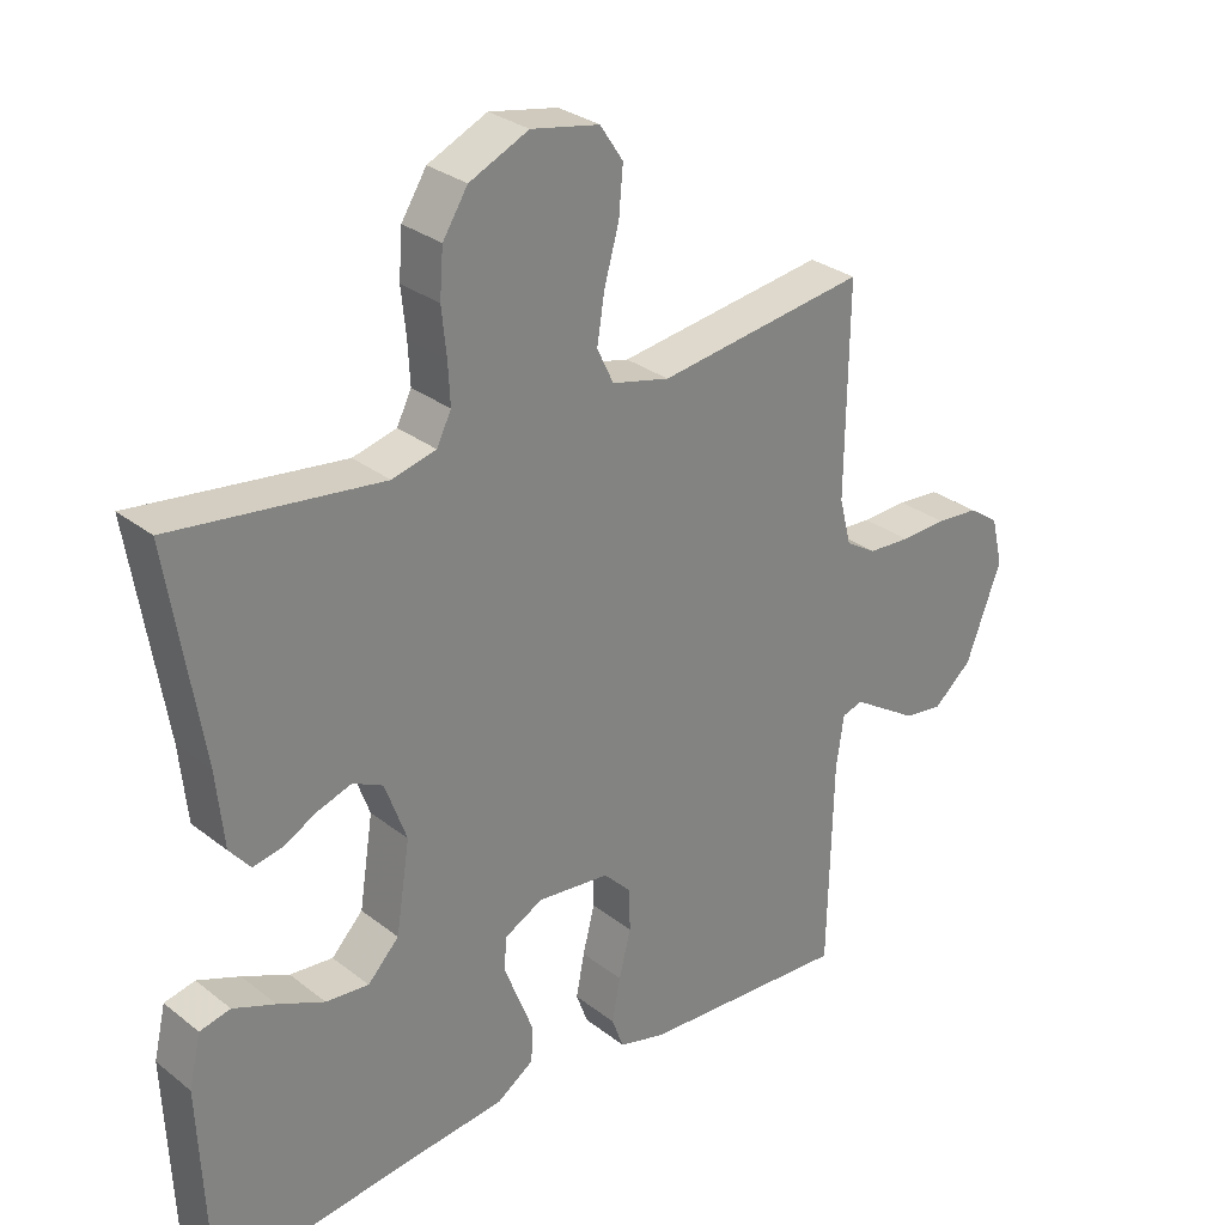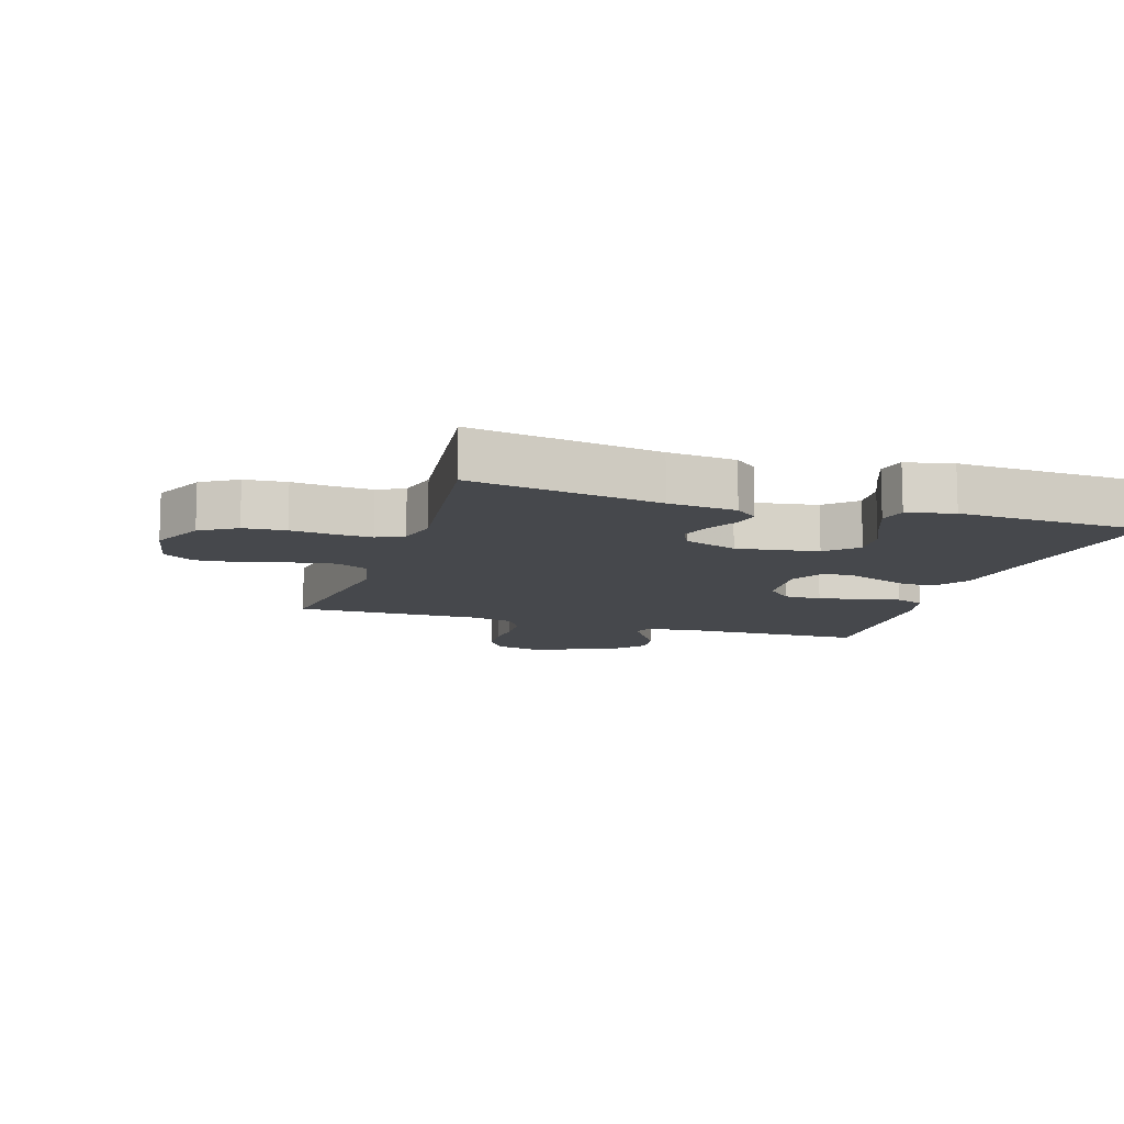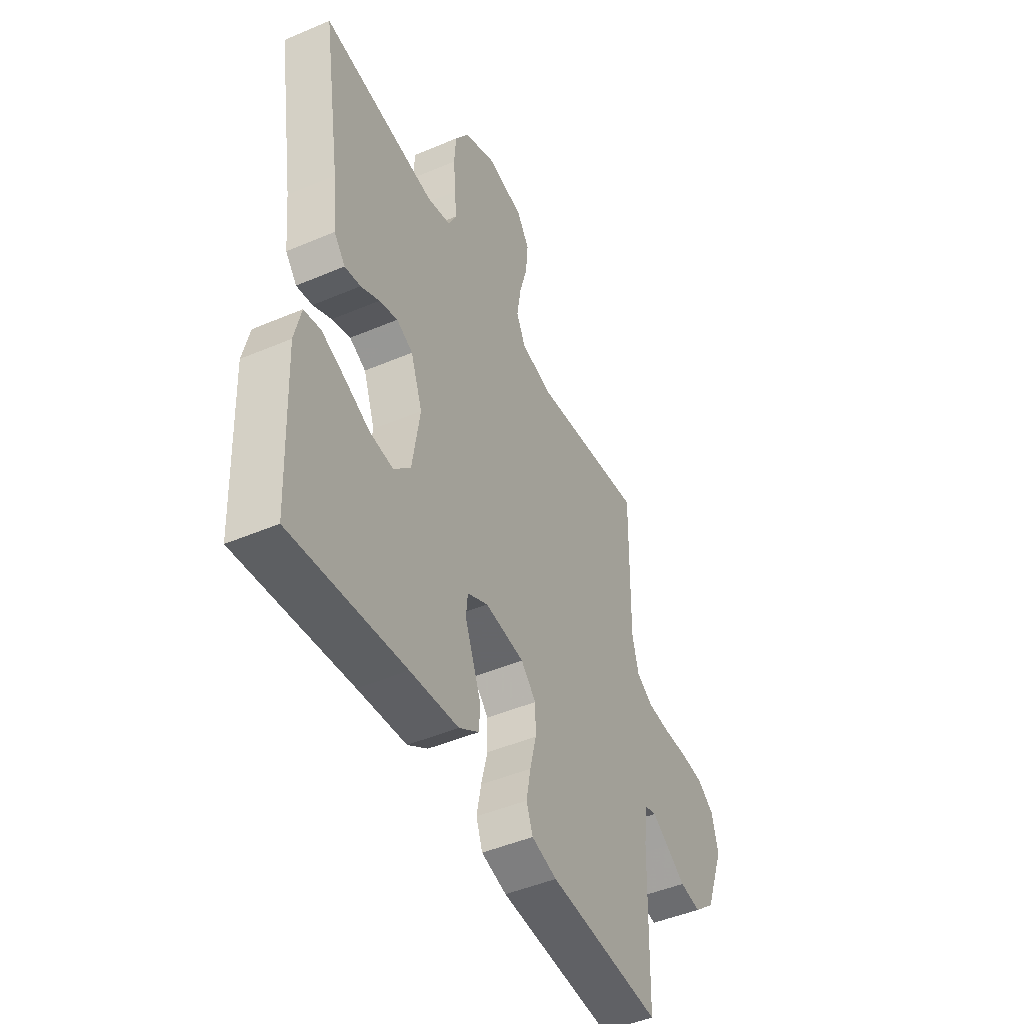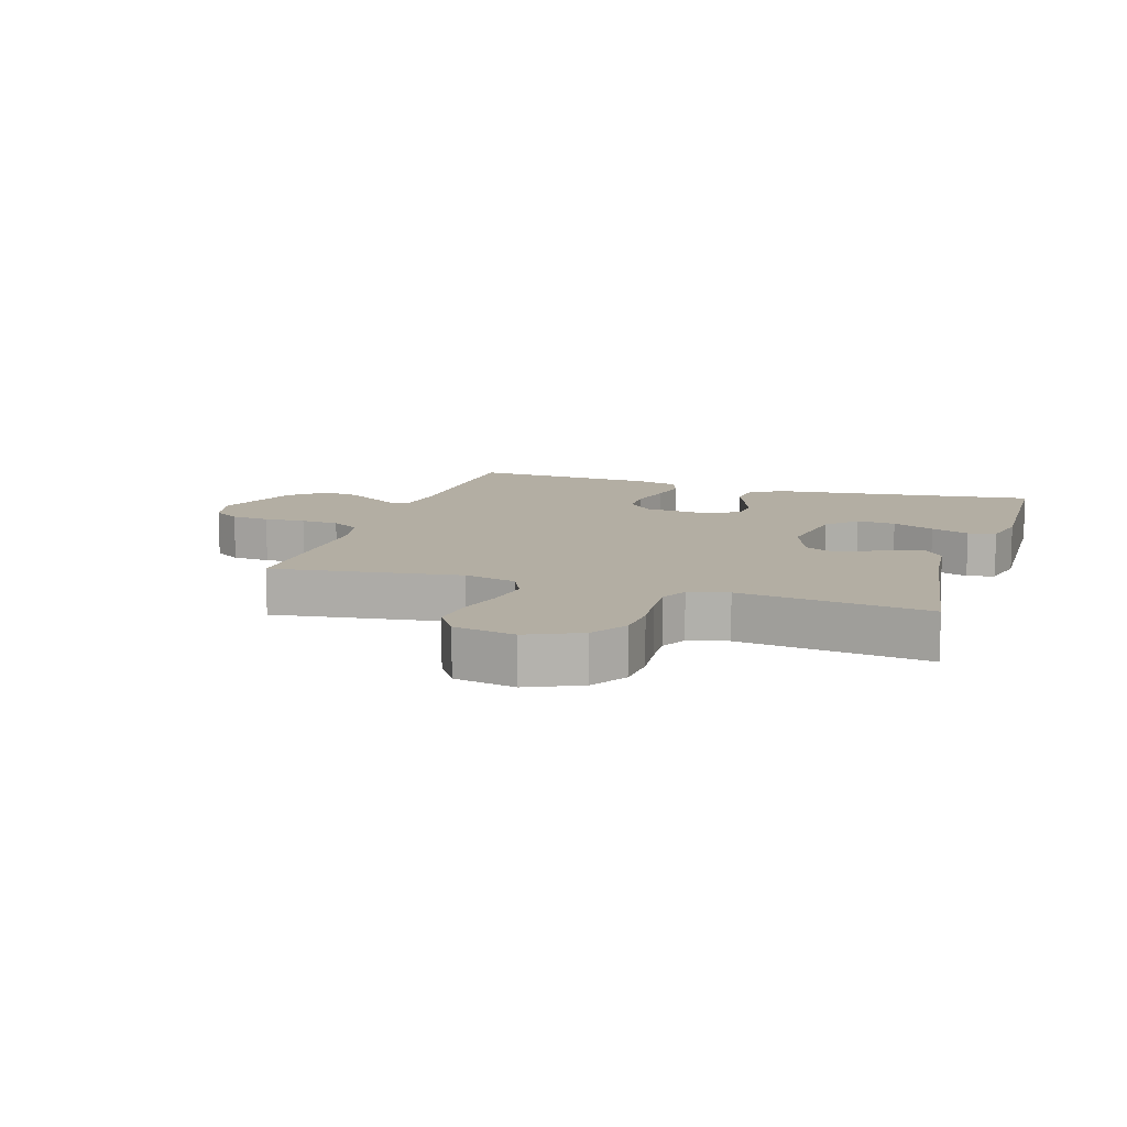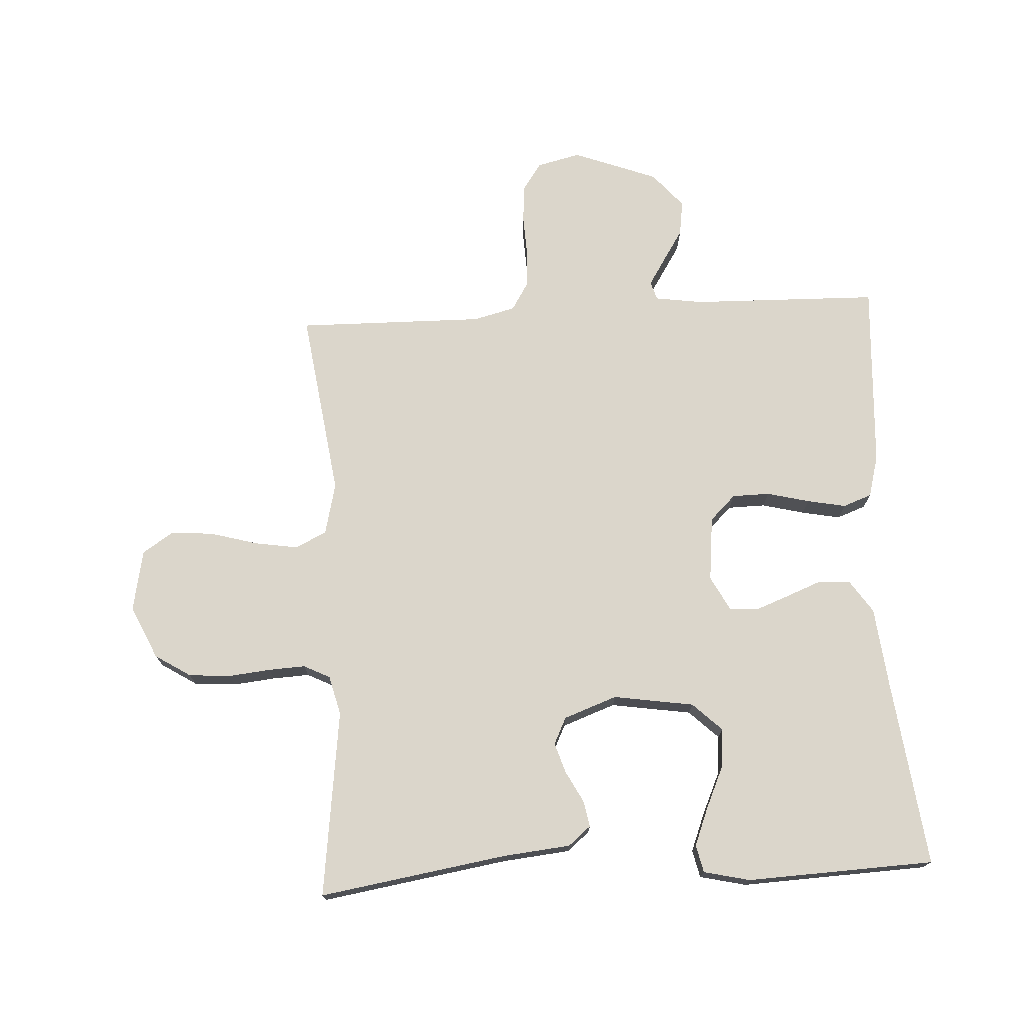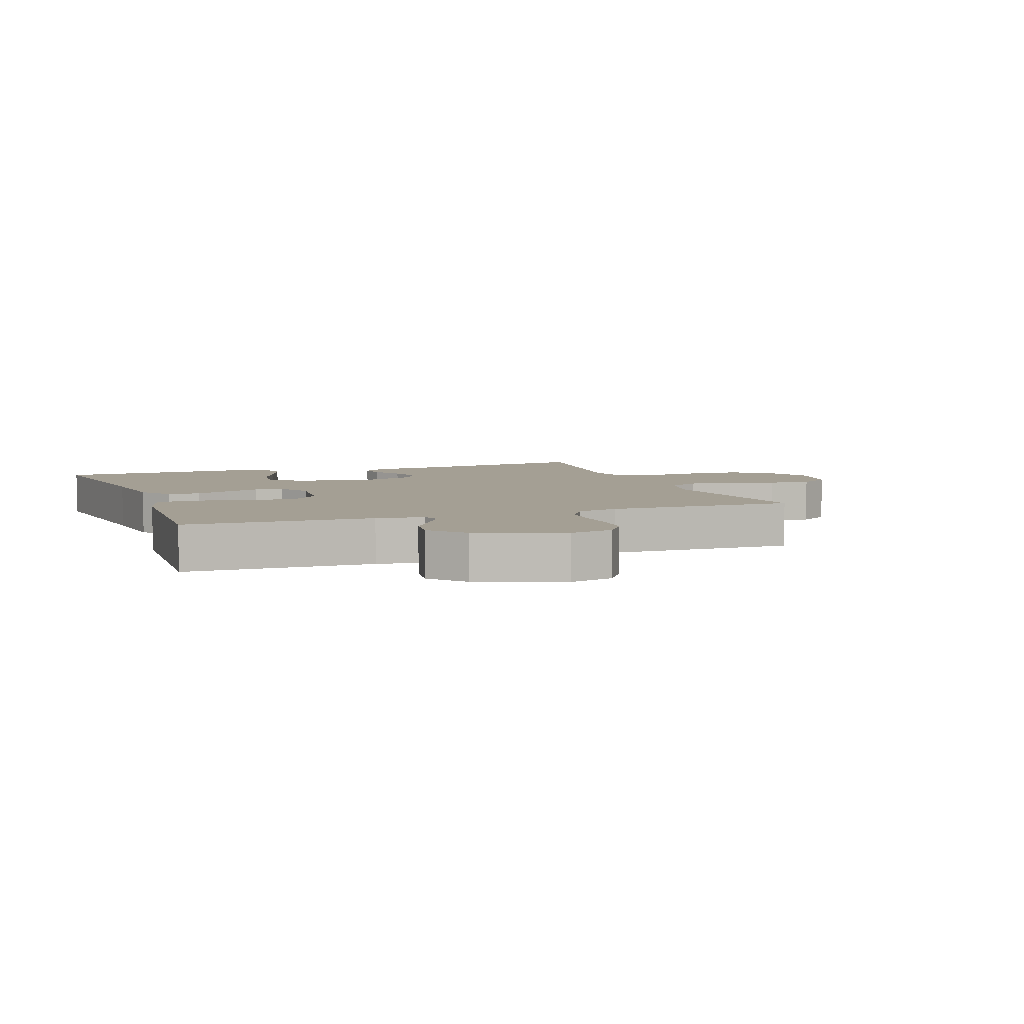
<metadata>
{"format":"obj","ext":"obj","renderer":"f3d","projection":"perspective","resolution":1024,"background":"white","views":[{"elev":29.5,"azim":138.7,"up":"+Z"},{"elev":-11.1,"azim":72.3,"up":"+Y"},{"elev":-46.8,"azim":115.8,"up":"+Z"},{"elev":10.9,"azim":17.7,"up":"+Y"},{"elev":73.5,"azim":86.9,"up":"+Y"},{"elev":5.5,"azim":-110.3,"up":"+Y"}]}
</metadata>
<code>
v -0.5 0.07 -0.5
v -0.507 0.07 -0.2
v -0.518 0.07 -0.124
v -0.548 0.07 -0.115
v -0.591 0.07 -0.142
v -0.643 0.07 -0.175
v -0.699 0.07 -0.183
v -0.755 0.07 -0.135
v -0.806 0.07 0
v -0.789 0.07 0.07
v -0.745 0.07 0.1
v -0.684 0.07 0.105
v -0.618 0.07 0.102
v -0.557 0.07 0.106
v -0.513 0.07 0.133
v -0.496 0.07 0.2
v -0.5 0.07 0.5
v -0.2 0.07 0.458
v -0.117 0.07 0.478
v -0.093 0.07 0.528
v -0.104 0.07 0.597
v -0.125 0.07 0.672
v -0.131 0.07 0.74
v -0.098 0.07 0.79
v 0 0.07 0.809
v 0.085 0.07 0.77
v 0.121 0.07 0.713
v 0.126 0.07 0.646
v 0.119 0.07 0.579
v 0.116 0.07 0.52
v 0.137 0.07 0.478
v 0.2 0.07 0.462
v 0.5 0.07 0.5
v 0.452 0.07 0.2
v 0.441 0.07 0.092
v 0.411 0.07 0.056
v 0.369 0.07 0.064
v 0.32 0.07 0.09
v 0.271 0.07 0.106
v 0.228 0.07 0.085
v 0.197 0.07 0
v 0.217 0.07 -0.129
v 0.262 0.07 -0.176
v 0.324 0.07 -0.17
v 0.391 0.07 -0.14
v 0.452 0.07 -0.116
v 0.496 0.07 -0.126
v 0.513 0.07 -0.2
v 0.5 0.07 -0.5
v 0.2 0.07 -0.463
v 0.072 0.07 -0.449
v 0.019 0.07 -0.413
v 0.016 0.07 -0.363
v 0.038 0.07 -0.307
v 0.059 0.07 -0.252
v 0.055 0.07 -0.206
v 0 0.07 -0.177
v -0.104 0.07 -0.188
v -0.144 0.07 -0.229
v -0.145 0.07 -0.289
v -0.128 0.07 -0.357
v -0.116 0.07 -0.419
v -0.133 0.07 -0.465
v -0.2 0.07 -0.483
v -0.5 0 -0.5
v -0.507 0 -0.2
v -0.518 0 -0.124
v -0.548 0 -0.115
v -0.591 0 -0.142
v -0.643 0 -0.175
v -0.699 0 -0.183
v -0.755 0 -0.135
v -0.806 0 0
v -0.789 0 0.07
v -0.745 0 0.1
v -0.684 0 0.105
v -0.618 0 0.102
v -0.557 0 0.106
v -0.513 0 0.133
v -0.496 0 0.2
v -0.5 0 0.5
v -0.2 0 0.458
v -0.117 0 0.478
v -0.093 0 0.528
v -0.104 0 0.597
v -0.125 0 0.672
v -0.131 0 0.74
v -0.098 0 0.79
v 0 0 0.809
v 0.085 0 0.77
v 0.121 0 0.713
v 0.126 0 0.646
v 0.119 0 0.579
v 0.116 0 0.52
v 0.137 0 0.478
v 0.2 0 0.462
v 0.5 0 0.5
v 0.452 0 0.2
v 0.441 0 0.092
v 0.411 0 0.056
v 0.369 0 0.064
v 0.32 0 0.09
v 0.271 0 0.106
v 0.228 0 0.085
v 0.197 0 0
v 0.217 0 -0.129
v 0.262 0 -0.176
v 0.324 0 -0.17
v 0.391 0 -0.14
v 0.452 0 -0.116
v 0.496 0 -0.126
v 0.513 0 -0.2
v 0.5 0 -0.5
v 0.2 0 -0.463
v 0.072 0 -0.449
v 0.019 0 -0.413
v 0.016 0 -0.363
v 0.038 0 -0.307
v 0.059 0 -0.252
v 0.055 0 -0.206
v 0 0 -0.177
v -0.104 0 -0.188
v -0.144 0 -0.229
v -0.145 0 -0.289
v -0.128 0 -0.357
v -0.116 0 -0.419
v -0.133 0 -0.465
v -0.2 0 -0.483
f 64 1 2
f 63 64 2
f 62 63 2
f 61 62 2
f 60 61 2
f 59 60 2 3
f 58 59 3 4
f 57 58 4
f 52 53 54
f 51 52 54
f 50 51 54
f 49 50 54
f 48 49 54
f 47 48 54
f 46 47 54
f 45 46 54
f 44 45 54
f 43 44 54 55
f 42 43 55 56
f 36 37 38
f 35 36 38
f 34 35 38
f 34 38 39
f 33 34 39
f 32 33 39
f 31 32 39 40
f 27 28 29
f 26 27 29
f 25 26 29
f 24 25 29
f 23 24 29
f 22 23 29
f 21 22 29
f 20 21 29 30
f 31 40 41
f 30 31 41
f 20 30 41
f 19 20 41
f 11 12 13
f 10 11 13
f 9 10 13
f 8 9 13
f 7 8 13
f 6 7 13
f 5 6 13
f 4 5 13 14
f 57 4 14 15
f 57 15 16
f 56 57 16
f 42 56 16
f 41 42 16
f 19 41 16
f 18 19 16
f 16 17 18
f 66 65 128
f 66 128 127
f 66 127 126
f 66 126 125
f 66 125 124
f 67 66 124 123
f 68 67 123 122
f 68 122 121
f 118 117 116
f 118 116 115
f 118 115 114
f 118 114 113
f 118 113 112
f 118 112 111
f 118 111 110
f 118 110 109
f 118 109 108
f 119 118 108 107
f 120 119 107 106
f 102 101 100
f 102 100 99
f 102 99 98
f 103 102 98
f 103 98 97
f 103 97 96
f 104 103 96 95
f 93 92 91
f 93 91 90
f 93 90 89
f 93 89 88
f 93 88 87
f 93 87 86
f 93 86 85
f 94 93 85 84
f 105 104 95
f 105 95 94
f 105 94 84
f 105 84 83
f 77 76 75
f 77 75 74
f 77 74 73
f 77 73 72
f 77 72 71
f 77 71 70
f 77 70 69
f 78 77 69 68
f 79 78 68 121
f 80 79 121
f 80 121 120
f 80 120 106
f 80 106 105
f 80 105 83
f 80 83 82
f 82 81 80
f 1 65 66 2
f 2 66 67 3
f 3 67 68 4
f 4 68 69 5
f 5 69 70 6
f 6 70 71 7
f 7 71 72 8
f 8 72 73 9
f 9 73 74 10
f 10 74 75 11
f 11 75 76 12
f 12 76 77 13
f 13 77 78 14
f 14 78 79 15
f 15 79 80 16
f 16 80 81 17
f 17 81 82 18
f 18 82 83 19
f 19 83 84 20
f 20 84 85 21
f 21 85 86 22
f 22 86 87 23
f 23 87 88 24
f 24 88 89 25
f 25 89 90 26
f 26 90 91 27
f 27 91 92 28
f 28 92 93 29
f 29 93 94 30
f 30 94 95 31
f 31 95 96 32
f 32 96 97 33
f 33 97 98 34
f 34 98 99 35
f 35 99 100 36
f 36 100 101 37
f 37 101 102 38
f 38 102 103 39
f 39 103 104 40
f 40 104 105 41
f 41 105 106 42
f 42 106 107 43
f 43 107 108 44
f 44 108 109 45
f 45 109 110 46
f 46 110 111 47
f 47 111 112 48
f 48 112 113 49
f 49 113 114 50
f 50 114 115 51
f 51 115 116 52
f 52 116 117 53
f 53 117 118 54
f 54 118 119 55
f 55 119 120 56
f 56 120 121 57
f 57 121 122 58
f 58 122 123 59
f 59 123 124 60
f 60 124 125 61
f 61 125 126 62
f 62 126 127 63
f 63 127 128 64
f 64 128 65 1

</code>
